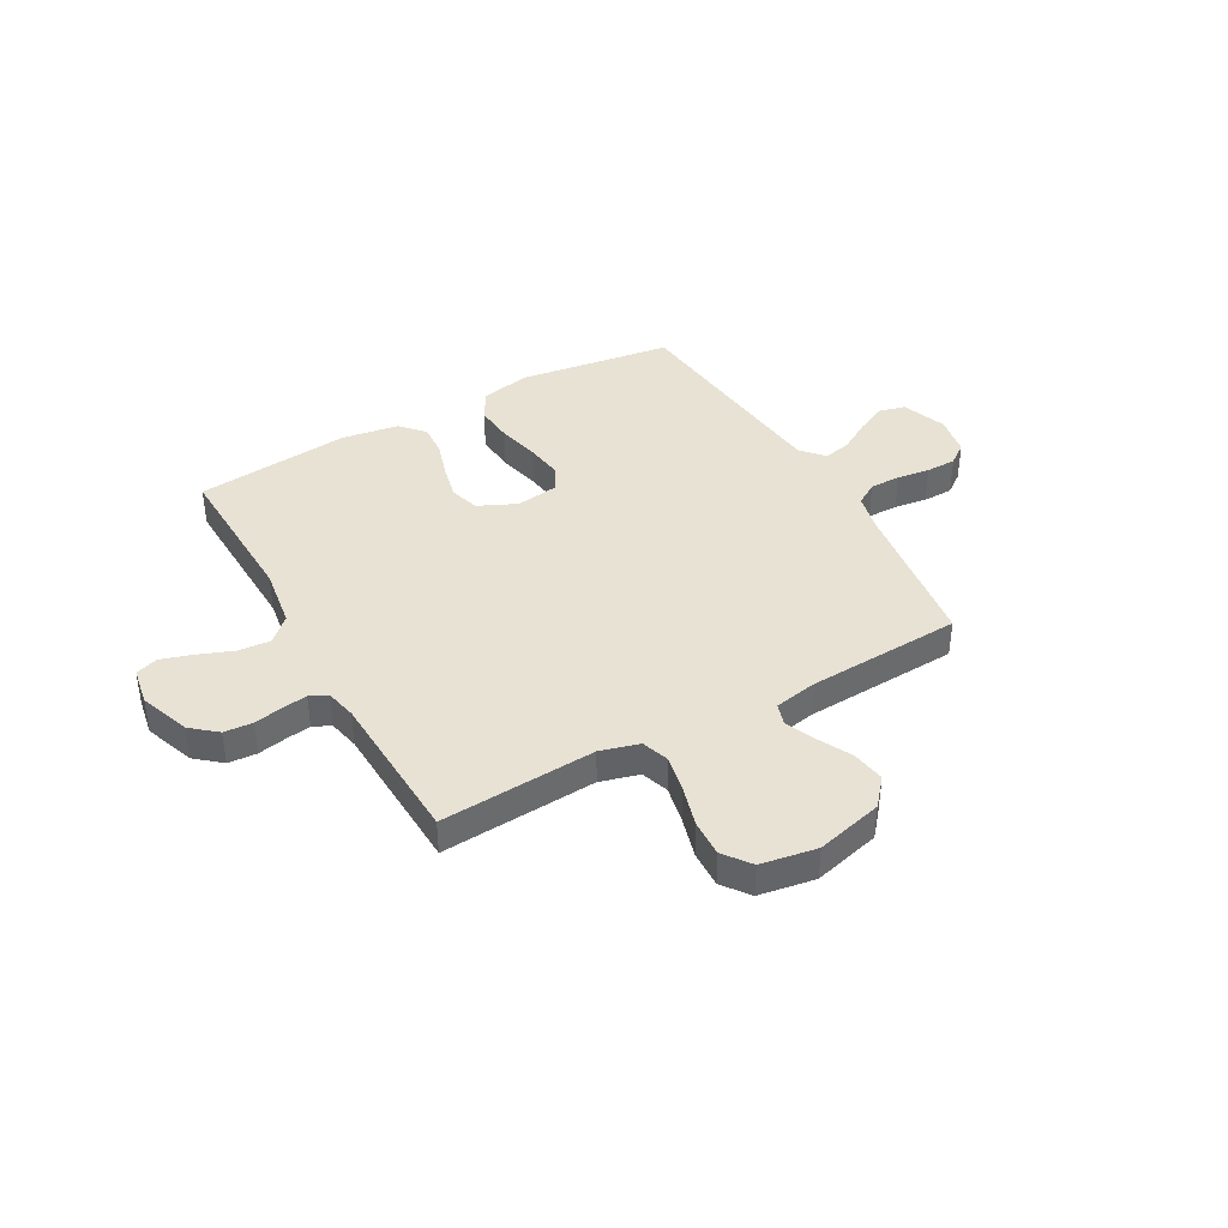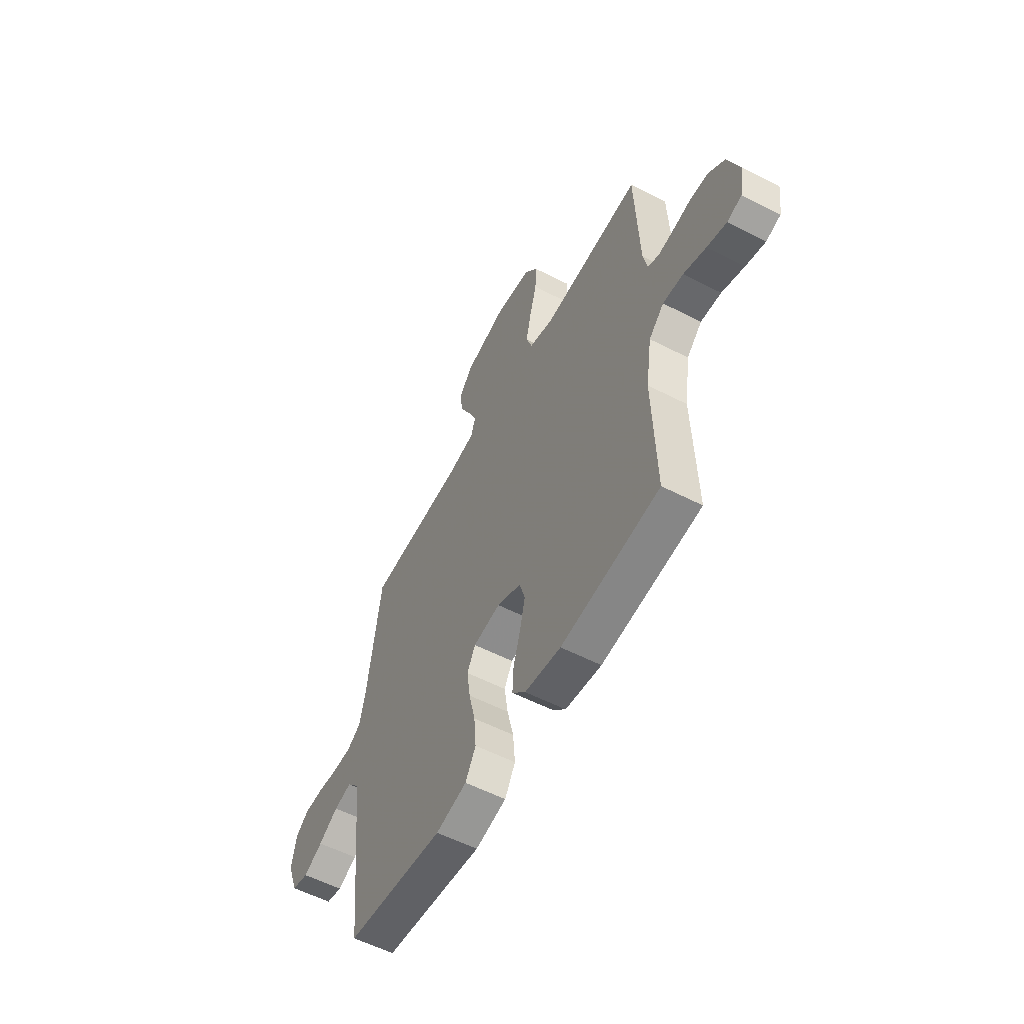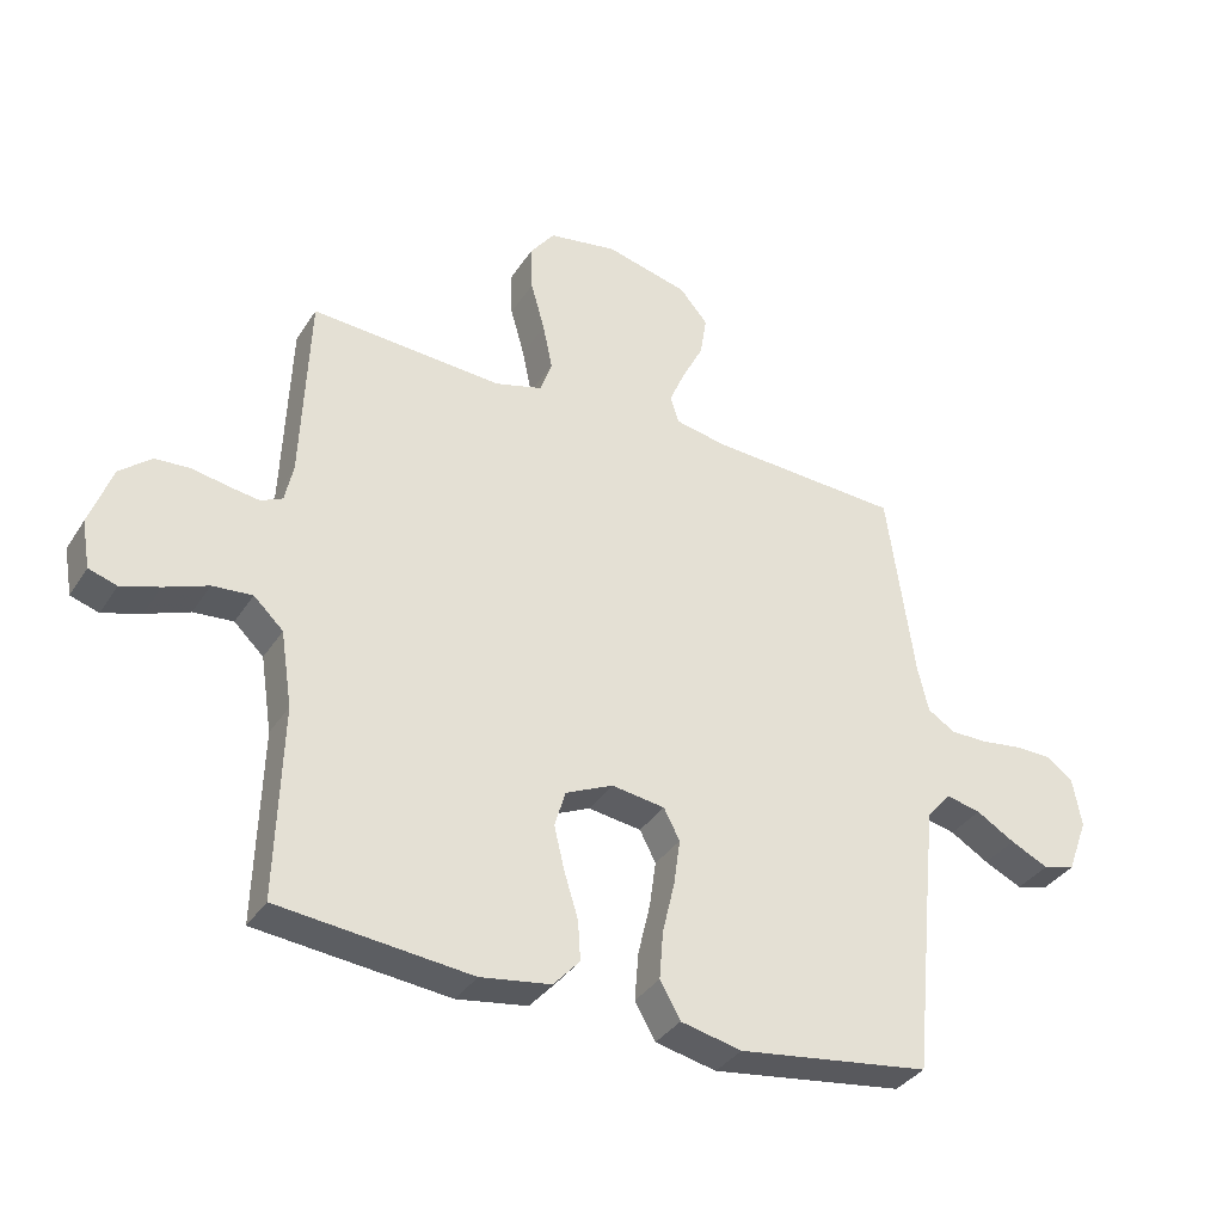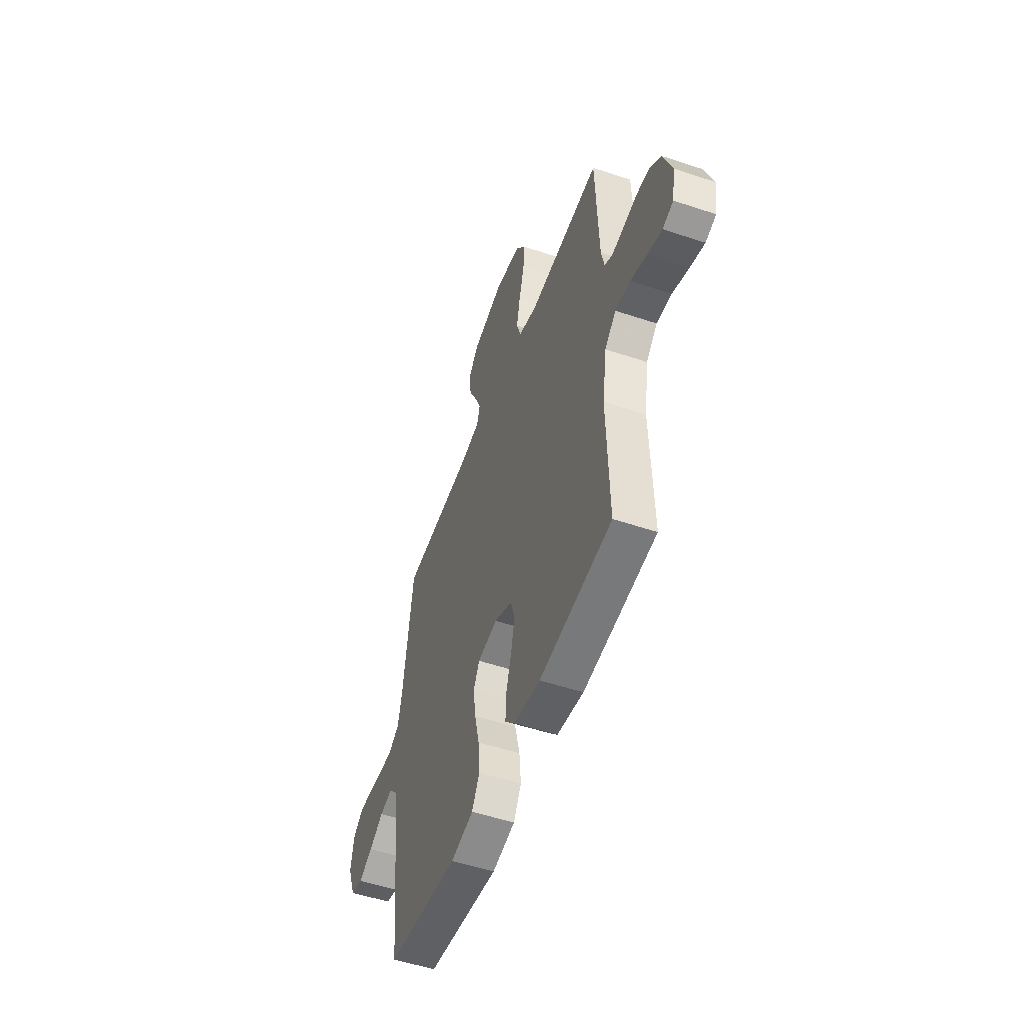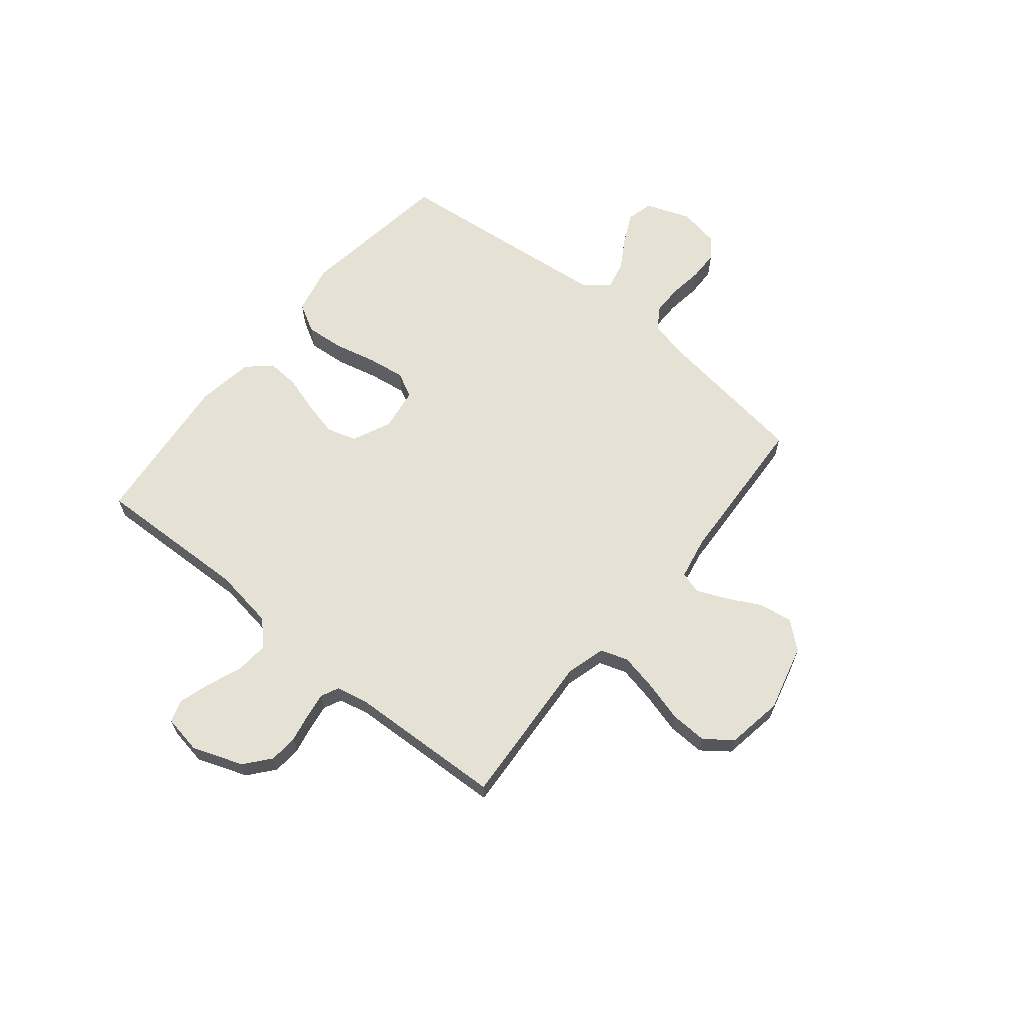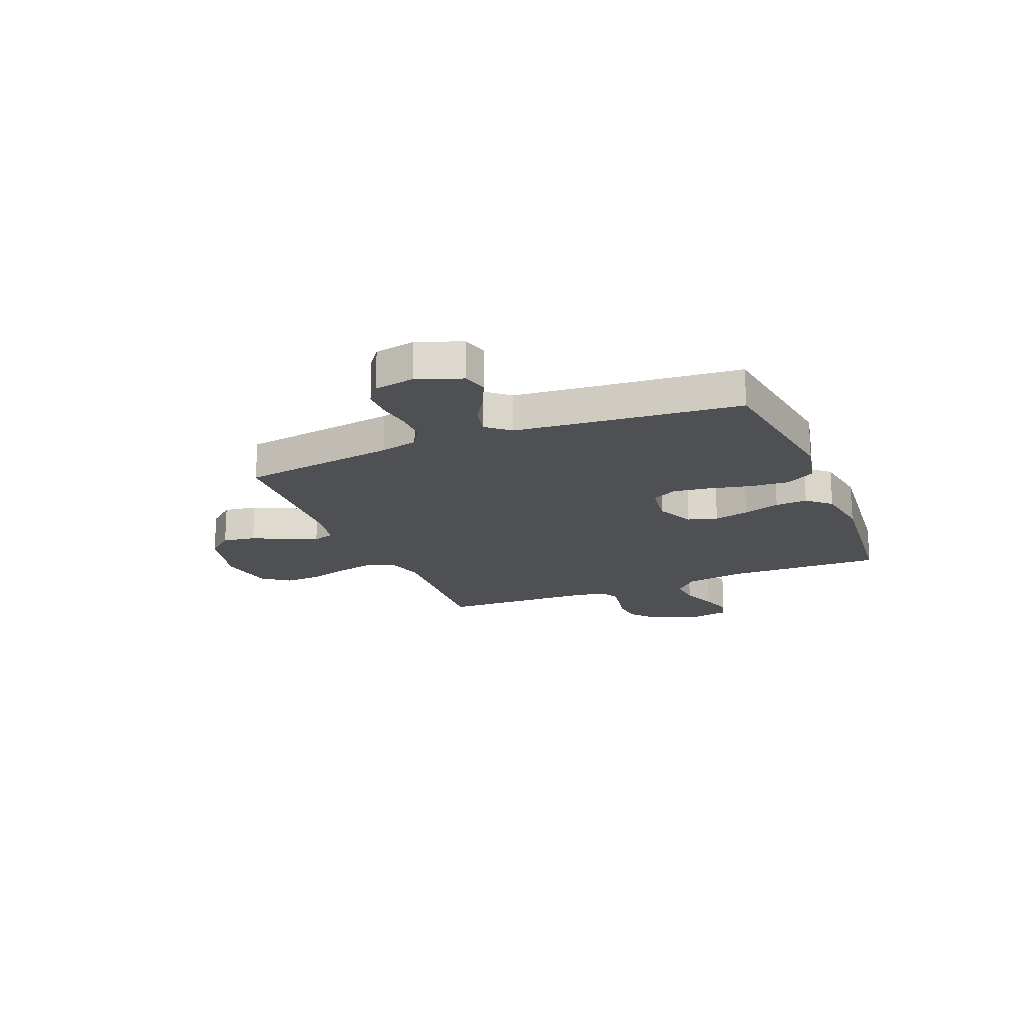
<metadata>
{"format":"obj","ext":"obj","renderer":"f3d","projection":"perspective","resolution":1024,"background":"white","views":[{"elev":39.8,"azim":-29.3,"up":"+Y"},{"elev":-56.7,"azim":-118.2,"up":"+Z"},{"elev":-35.5,"azim":-28.5,"up":"+Z"},{"elev":-51.9,"azim":-109.9,"up":"+Z"},{"elev":64.1,"azim":-50.9,"up":"+Y"},{"elev":-18.8,"azim":112.4,"up":"+Y"}]}
</metadata>
<code>
v -0.5 0.07 -0.5
v -0.491 0.07 -0.2
v -0.509 0.07 -0.082
v -0.555 0.07 -0.038
v -0.617 0.07 -0.043
v -0.685 0.07 -0.069
v -0.745 0.07 -0.088
v -0.789 0.07 -0.074
v -0.802 0.07 0
v -0.767 0.07 0.097
v -0.718 0.07 0.138
v -0.663 0.07 0.142
v -0.607 0.07 0.131
v -0.559 0.07 0.124
v -0.525 0.07 0.14
v -0.512 0.07 0.2
v -0.5 0.07 0.5
v -0.2 0.07 0.481
v -0.125 0.07 0.502
v -0.107 0.07 0.555
v -0.122 0.07 0.627
v -0.144 0.07 0.705
v -0.147 0.07 0.776
v -0.108 0.07 0.828
v 0 0.07 0.846
v 0.129 0.07 0.813
v 0.173 0.07 0.761
v 0.163 0.07 0.697
v 0.13 0.07 0.632
v 0.105 0.07 0.574
v 0.118 0.07 0.532
v 0.2 0.07 0.516
v 0.5 0.07 0.5
v 0.542 0.07 0.2
v 0.559 0.07 0.127
v 0.602 0.07 0.1
v 0.661 0.07 0.1
v 0.725 0.07 0.109
v 0.783 0.07 0.108
v 0.823 0.07 0.078
v 0.837 0.07 0
v 0.805 0.07 -0.086
v 0.755 0.07 -0.099
v 0.696 0.07 -0.071
v 0.636 0.07 -0.035
v 0.582 0.07 -0.023
v 0.544 0.07 -0.067
v 0.53 0.07 -0.2
v 0.5 0.07 -0.5
v 0.2 0.07 -0.542
v 0.105 0.07 -0.521
v 0.073 0.07 -0.465
v 0.079 0.07 -0.39
v 0.098 0.07 -0.309
v 0.108 0.07 -0.237
v 0.083 0.07 -0.189
v 0 0.07 -0.177
v -0.074 0.07 -0.211
v -0.091 0.07 -0.268
v -0.075 0.07 -0.336
v -0.053 0.07 -0.407
v -0.049 0.07 -0.469
v -0.09 0.07 -0.514
v -0.2 0.07 -0.531
v -0.5 0 -0.5
v -0.491 0 -0.2
v -0.509 0 -0.082
v -0.555 0 -0.038
v -0.617 0 -0.043
v -0.685 0 -0.069
v -0.745 0 -0.088
v -0.789 0 -0.074
v -0.802 0 0
v -0.767 0 0.097
v -0.718 0 0.138
v -0.663 0 0.142
v -0.607 0 0.131
v -0.559 0 0.124
v -0.525 0 0.14
v -0.512 0 0.2
v -0.5 0 0.5
v -0.2 0 0.481
v -0.125 0 0.502
v -0.107 0 0.555
v -0.122 0 0.627
v -0.144 0 0.705
v -0.147 0 0.776
v -0.108 0 0.828
v 0 0 0.846
v 0.129 0 0.813
v 0.173 0 0.761
v 0.163 0 0.697
v 0.13 0 0.632
v 0.105 0 0.574
v 0.118 0 0.532
v 0.2 0 0.516
v 0.5 0 0.5
v 0.542 0 0.2
v 0.559 0 0.127
v 0.602 0 0.1
v 0.661 0 0.1
v 0.725 0 0.109
v 0.783 0 0.108
v 0.823 0 0.078
v 0.837 0 0
v 0.805 0 -0.086
v 0.755 0 -0.099
v 0.696 0 -0.071
v 0.636 0 -0.035
v 0.582 0 -0.023
v 0.544 0 -0.067
v 0.53 0 -0.2
v 0.5 0 -0.5
v 0.2 0 -0.542
v 0.105 0 -0.521
v 0.073 0 -0.465
v 0.079 0 -0.39
v 0.098 0 -0.309
v 0.108 0 -0.237
v 0.083 0 -0.189
v 0 0 -0.177
v -0.074 0 -0.211
v -0.091 0 -0.268
v -0.075 0 -0.336
v -0.053 0 -0.407
v -0.049 0 -0.469
v -0.09 0 -0.514
v -0.2 0 -0.531
f 63 64 1 2
f 60 61 62 63
f 59 60 63 2
f 58 59 2 3
f 57 58 3 4
f 56 57 4
f 51 52 53 54
f 51 54 55
f 48 49 50 51
f 47 48 51 55
f 46 47 55 56
f 42 43 44 45
f 40 41 42 45
f 40 45 46
f 37 38 39 40
f 36 37 40 46
f 35 36 46 56
f 32 33 34
f 31 32 34 35
f 26 27 28 29
f 26 29 30
f 25 26 30
f 24 25 30 31
f 21 22 23 24
f 20 21 24 31
f 16 17 18
f 15 16 18 19
f 10 11 12 13
f 10 13 14
f 9 10 14
f 8 9 14 15
f 5 6 7 8
f 31 35 56 4
f 19 20 31
f 15 19 31 4
f 5 8 15
f 4 5 15
f 66 65 128 127
f 127 126 125 124
f 66 127 124 123
f 67 66 123 122
f 68 67 122 121
f 68 121 120
f 118 117 116 115
f 119 118 115
f 115 114 113 112
f 119 115 112 111
f 120 119 111 110
f 109 108 107 106
f 109 106 105 104
f 110 109 104
f 104 103 102 101
f 110 104 101 100
f 120 110 100 99
f 98 97 96
f 99 98 96 95
f 93 92 91 90
f 94 93 90
f 94 90 89
f 95 94 89 88
f 88 87 86 85
f 95 88 85 84
f 82 81 80
f 83 82 80 79
f 77 76 75 74
f 78 77 74
f 78 74 73
f 79 78 73 72
f 72 71 70 69
f 68 120 99 95
f 95 84 83
f 68 95 83 79
f 79 72 69
f 79 69 68
f 1 65 66 2
f 2 66 67 3
f 3 67 68 4
f 4 68 69 5
f 5 69 70 6
f 6 70 71 7
f 7 71 72 8
f 8 72 73 9
f 9 73 74 10
f 10 74 75 11
f 11 75 76 12
f 12 76 77 13
f 13 77 78 14
f 14 78 79 15
f 15 79 80 16
f 16 80 81 17
f 17 81 82 18
f 18 82 83 19
f 19 83 84 20
f 20 84 85 21
f 21 85 86 22
f 22 86 87 23
f 23 87 88 24
f 24 88 89 25
f 25 89 90 26
f 26 90 91 27
f 27 91 92 28
f 28 92 93 29
f 29 93 94 30
f 30 94 95 31
f 31 95 96 32
f 32 96 97 33
f 33 97 98 34
f 34 98 99 35
f 35 99 100 36
f 36 100 101 37
f 37 101 102 38
f 38 102 103 39
f 39 103 104 40
f 40 104 105 41
f 41 105 106 42
f 42 106 107 43
f 43 107 108 44
f 44 108 109 45
f 45 109 110 46
f 46 110 111 47
f 47 111 112 48
f 48 112 113 49
f 49 113 114 50
f 50 114 115 51
f 51 115 116 52
f 52 116 117 53
f 53 117 118 54
f 54 118 119 55
f 55 119 120 56
f 56 120 121 57
f 57 121 122 58
f 58 122 123 59
f 59 123 124 60
f 60 124 125 61
f 61 125 126 62
f 62 126 127 63
f 63 127 128 64
f 64 128 65 1

</code>
